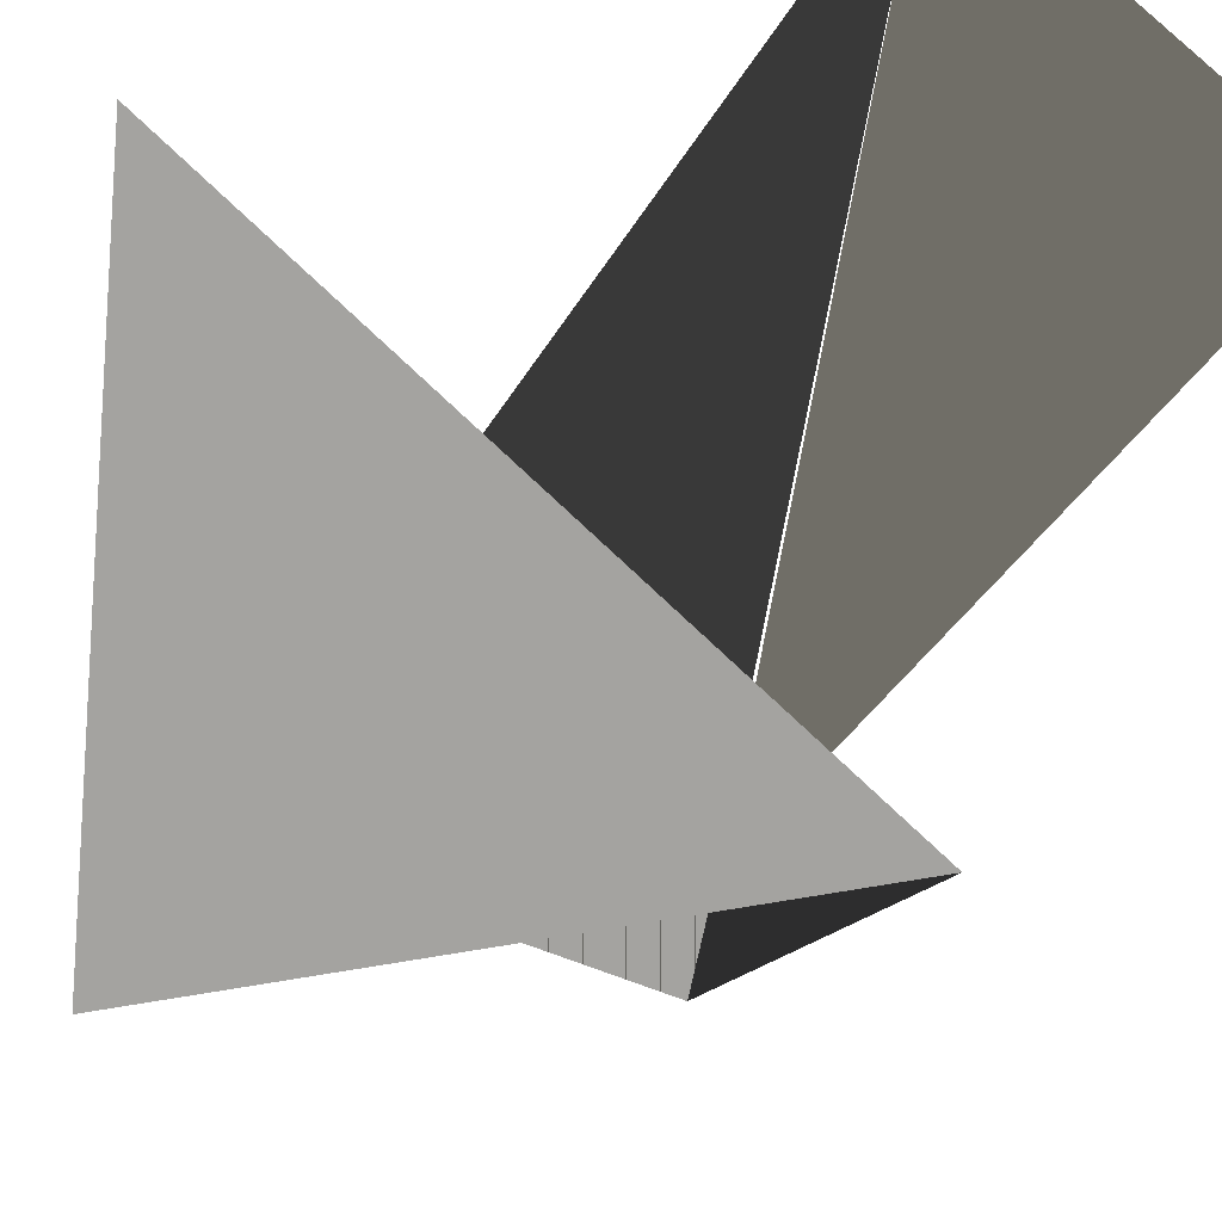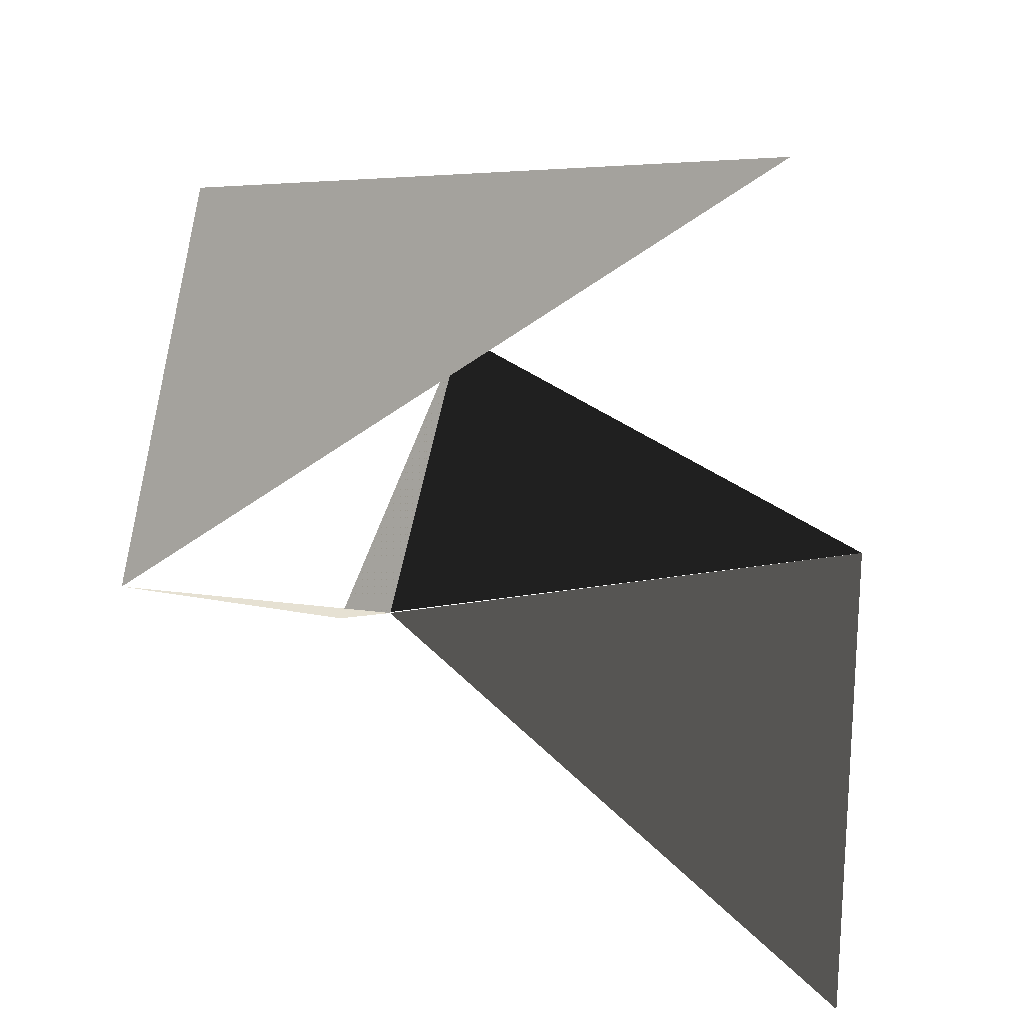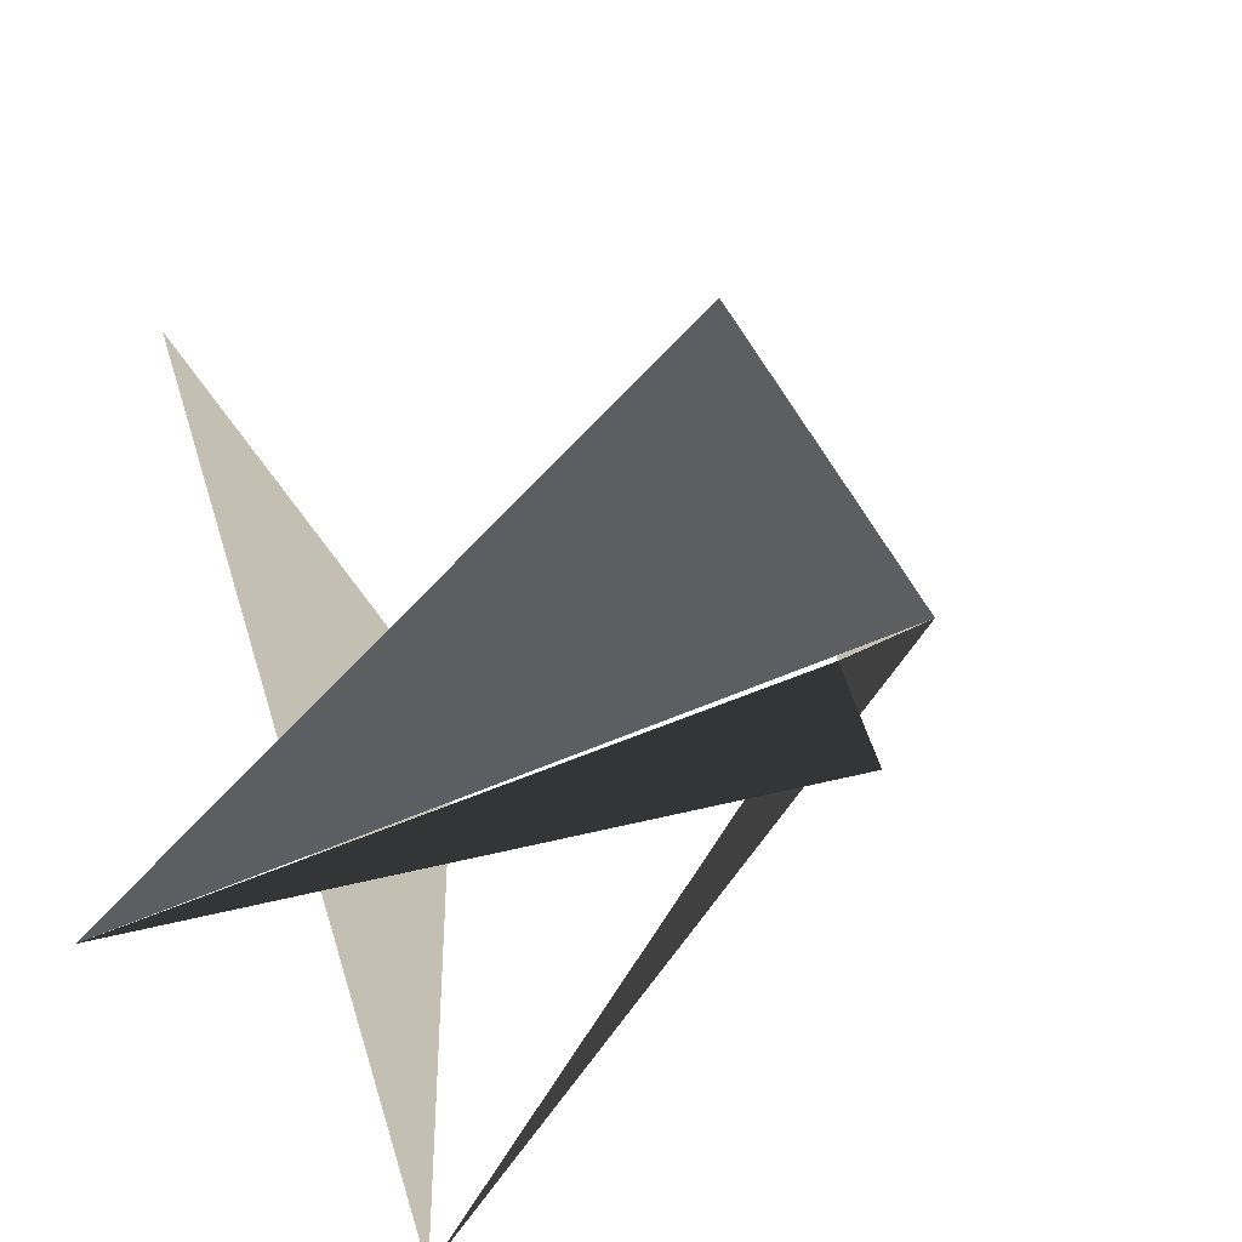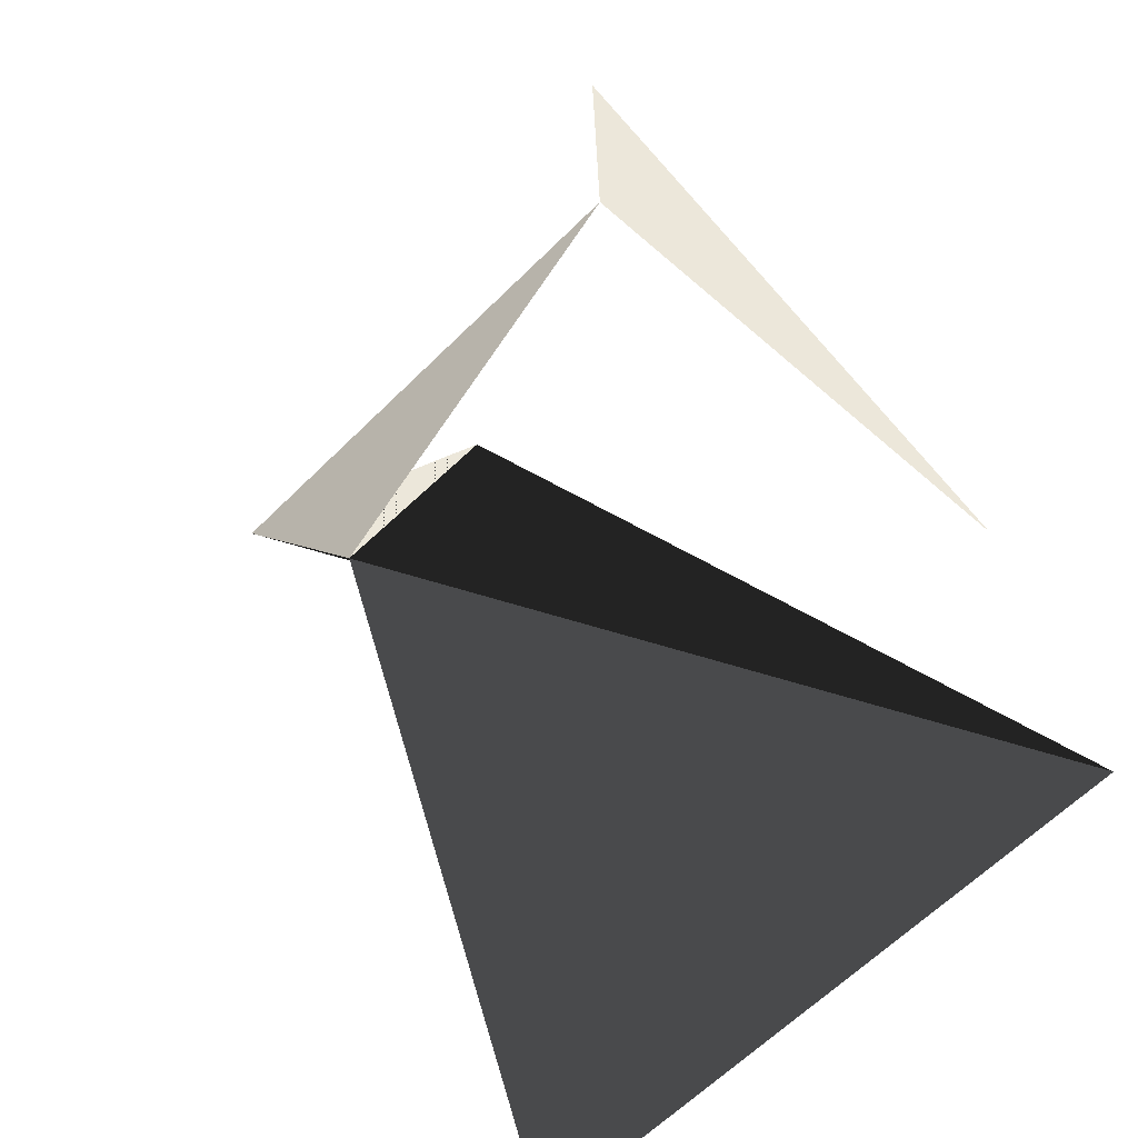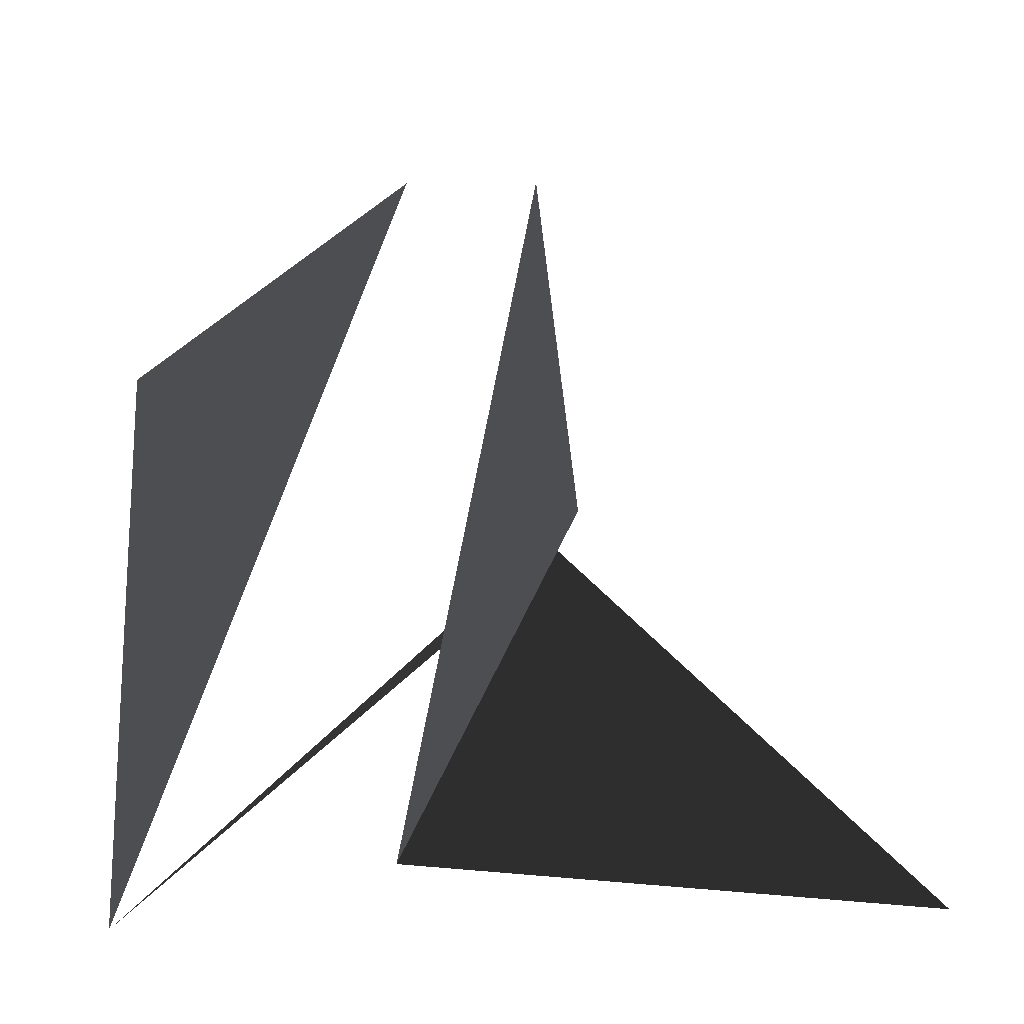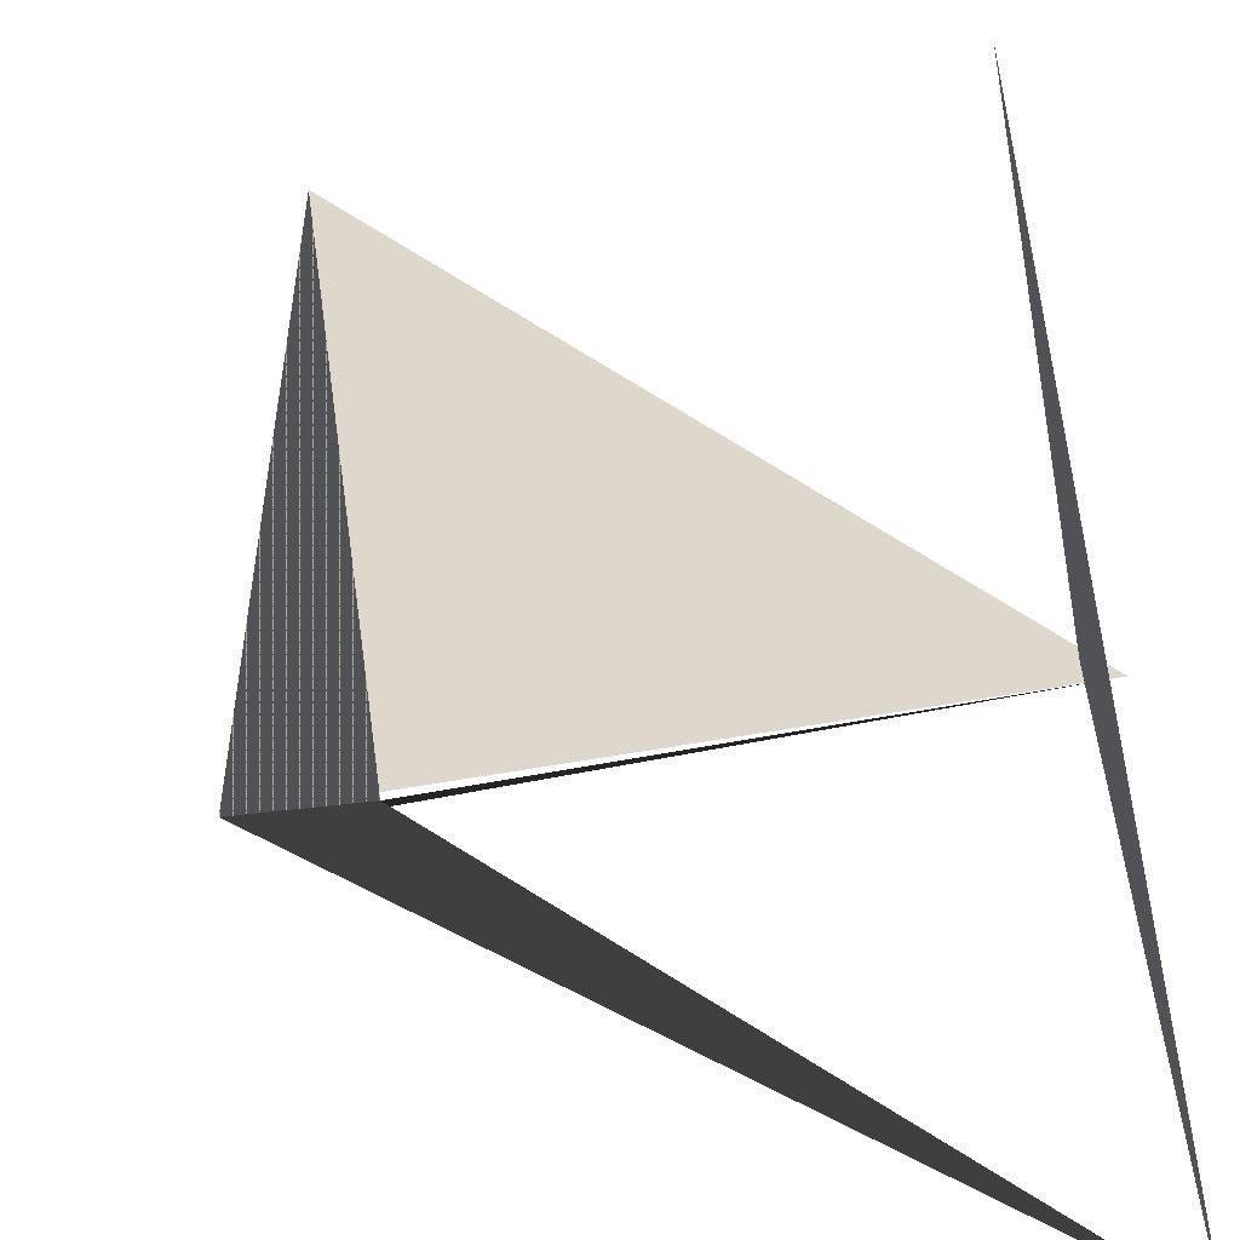
<metadata>
{"format":"obj","ext":"obj","renderer":"f3d","projection":"perspective","resolution":1024,"background":"white","views":[{"elev":-18.5,"azim":124.6,"up":"+Y"},{"elev":-49.3,"azim":93.5,"up":"+Z"},{"elev":-37.5,"azim":-158.5,"up":"+Z"},{"elev":-71.0,"azim":42.0,"up":"+Z"},{"elev":-16.6,"azim":147.7,"up":"+Z"},{"elev":-47.4,"azim":14.0,"up":"+Y"}]}
</metadata>
<code>
o Cube
v 1 1.2 -1.2
v 2 2.1 -2.2
v 3 3.1 3.2
f 3 2 1
f 1 2 3
f 1 3 2
v 8 8 -8
v 8 0 -8
v 8 8 0
v 8 0 0
v 0 8 -8
v 0 0 -8
v 0 8 0
v 0 0 0
f 6 5 7
f 8 4 2
f 4 3 1
f 2 1 5

</code>
